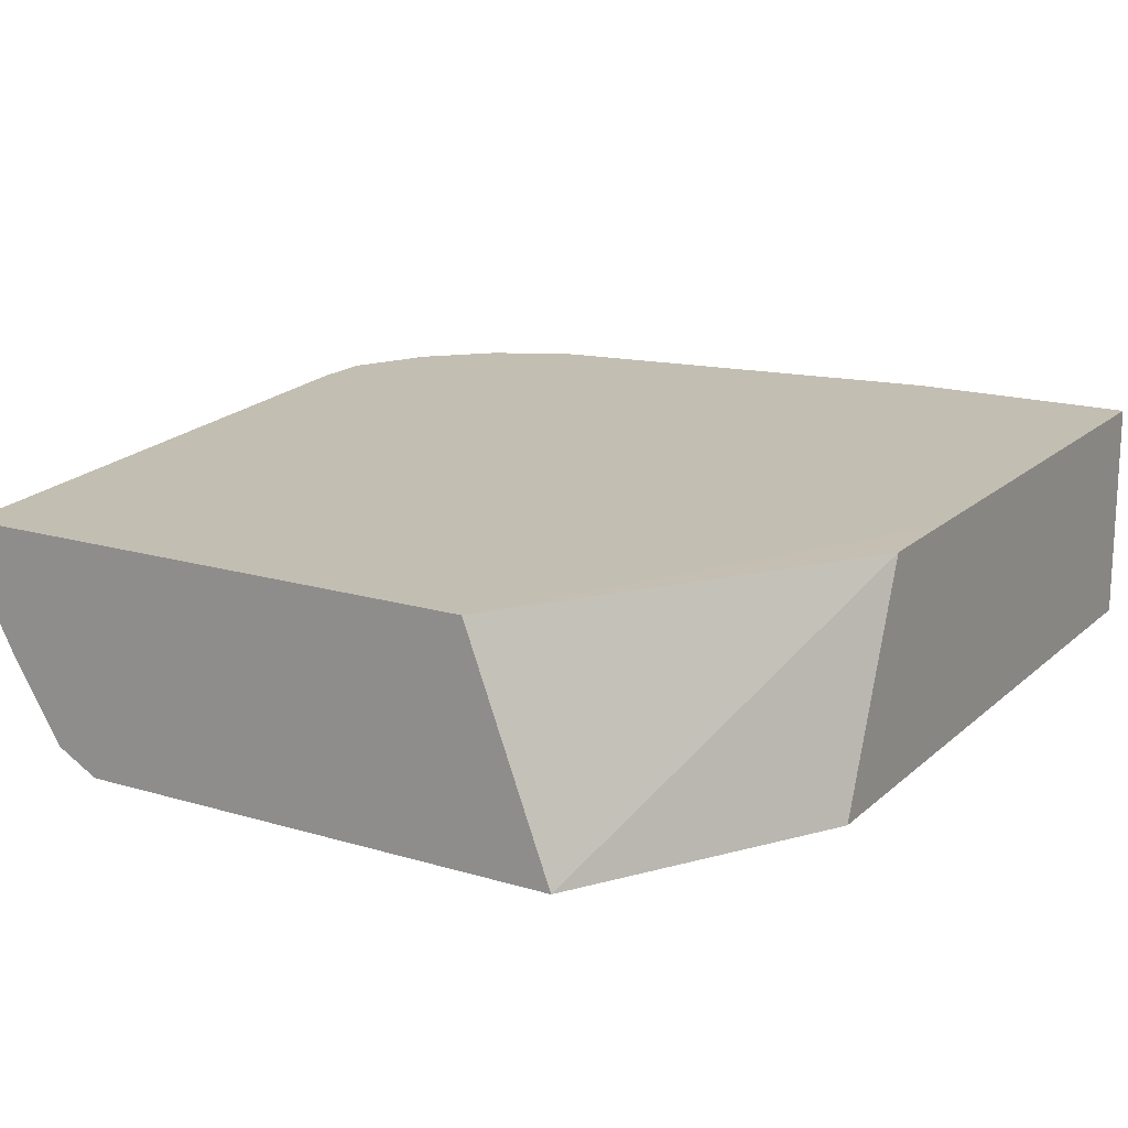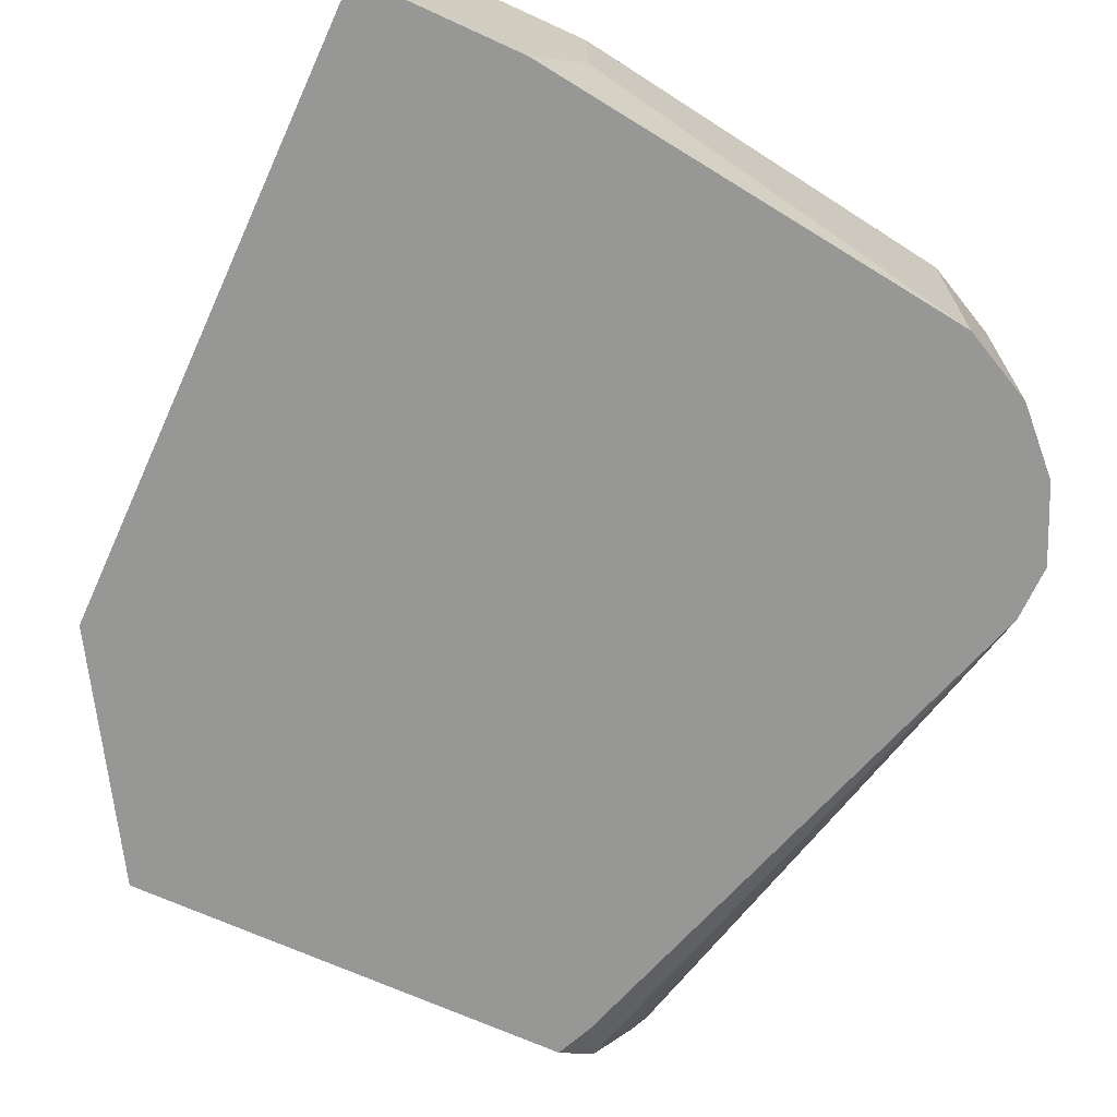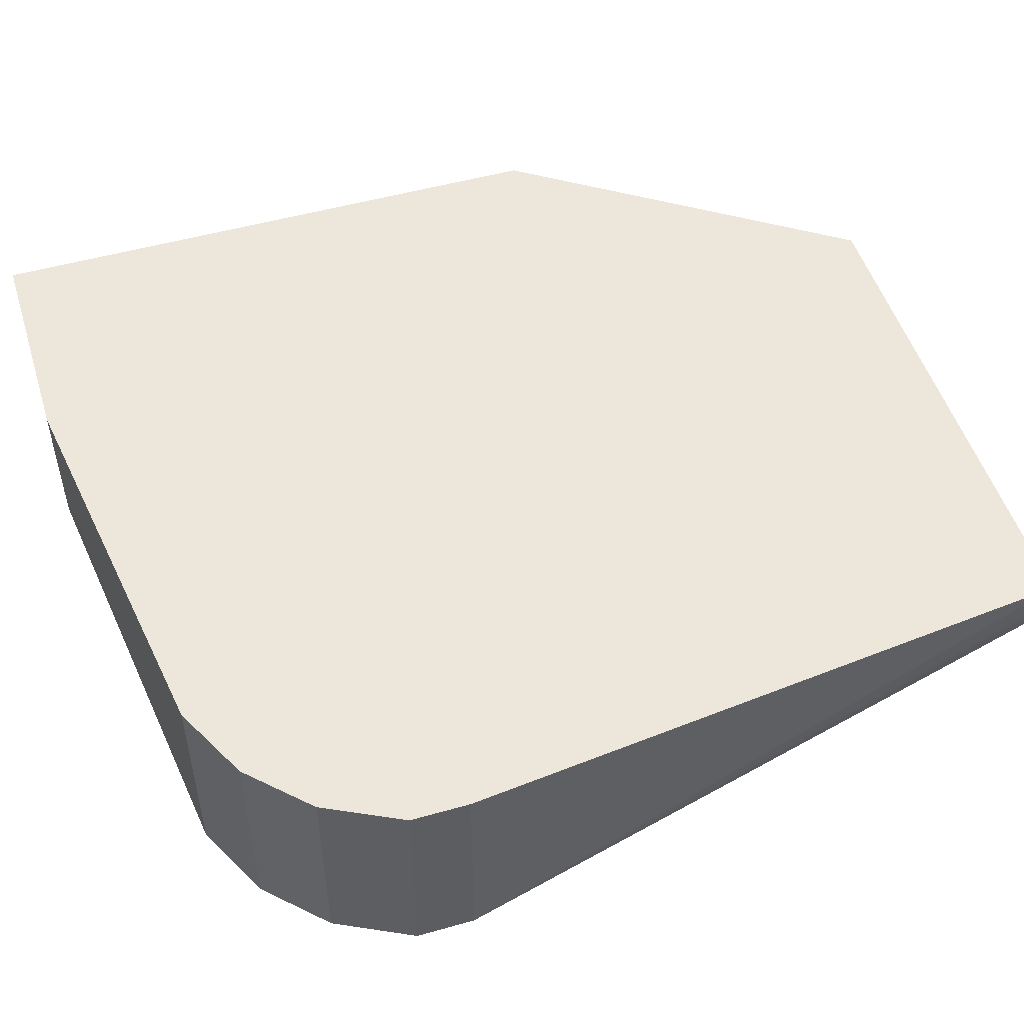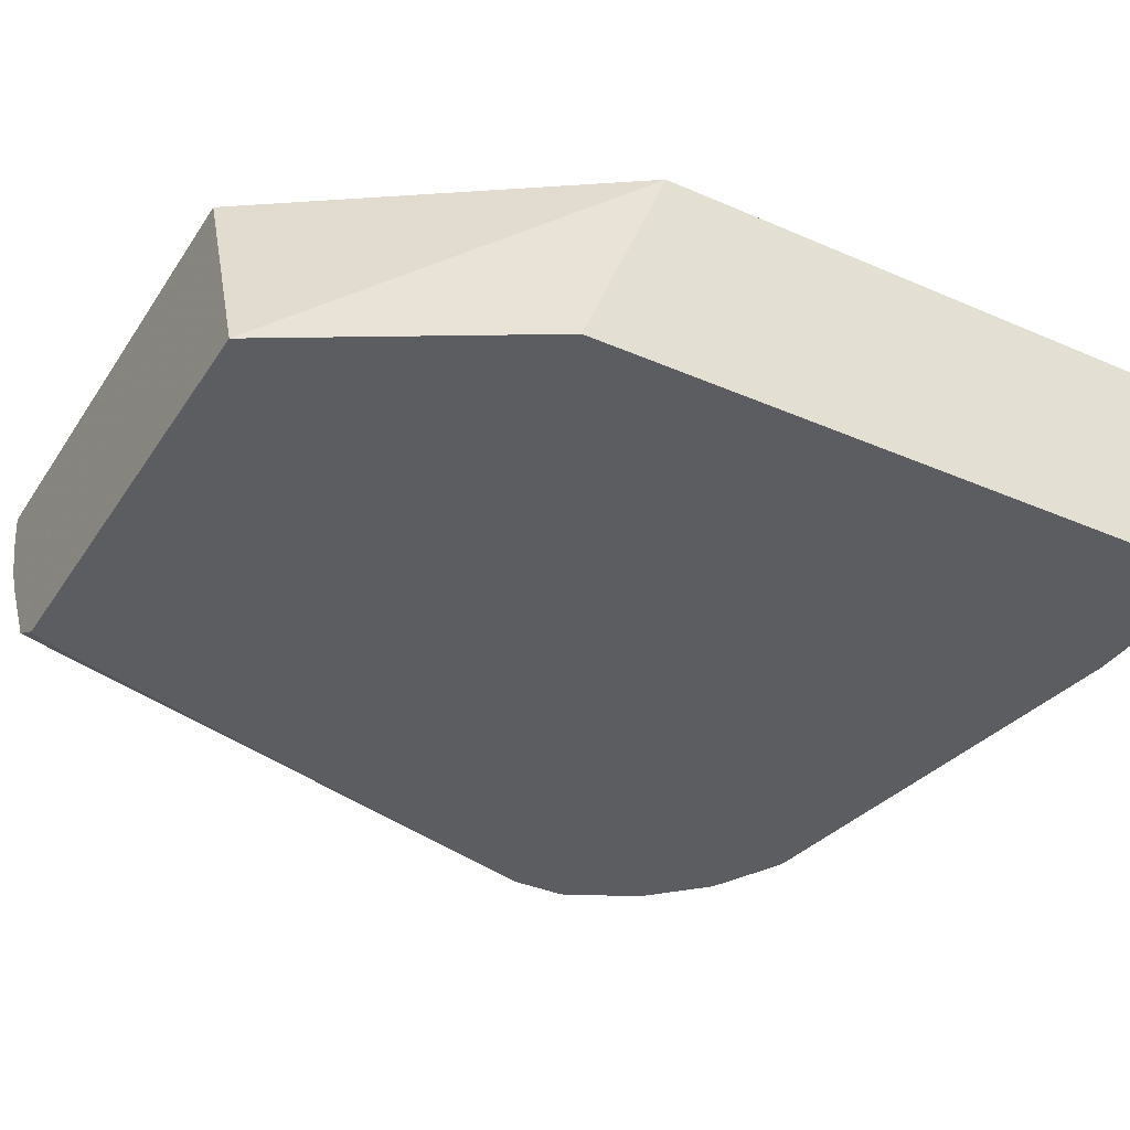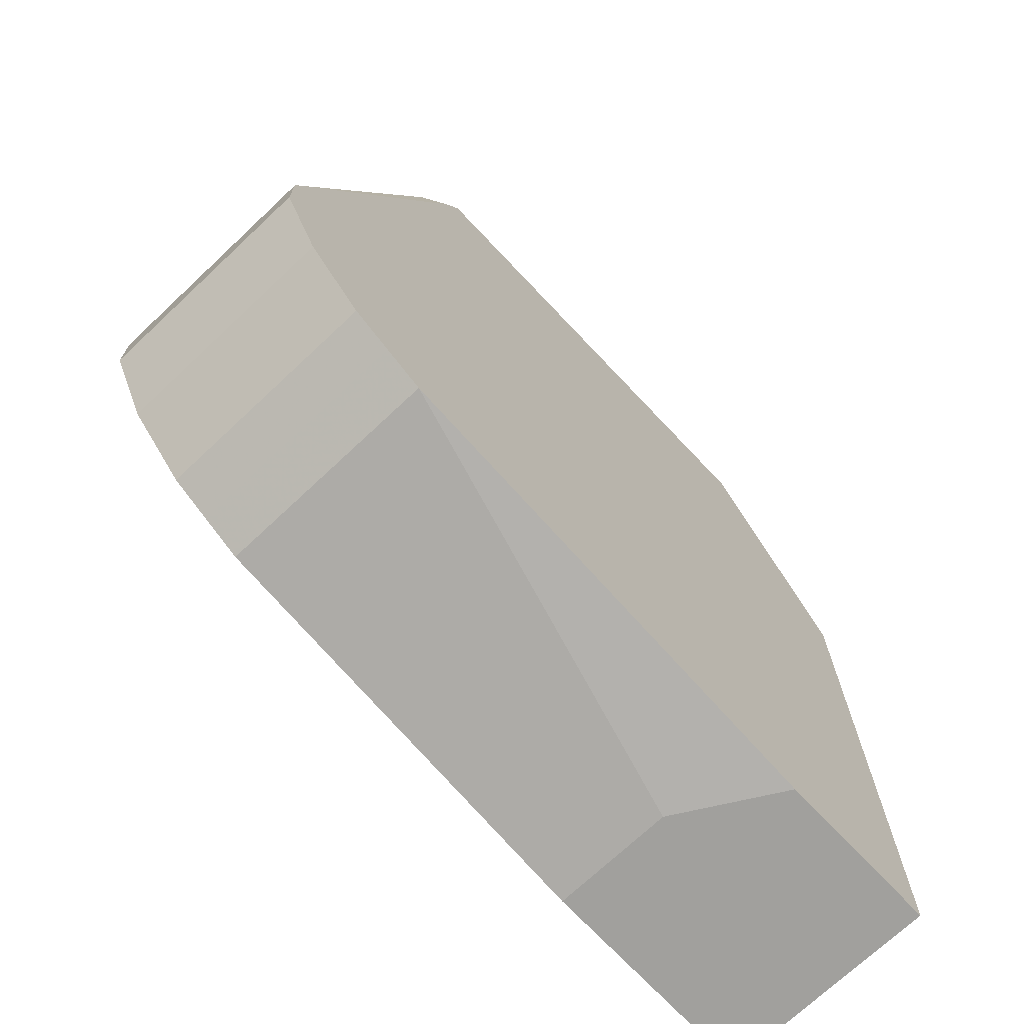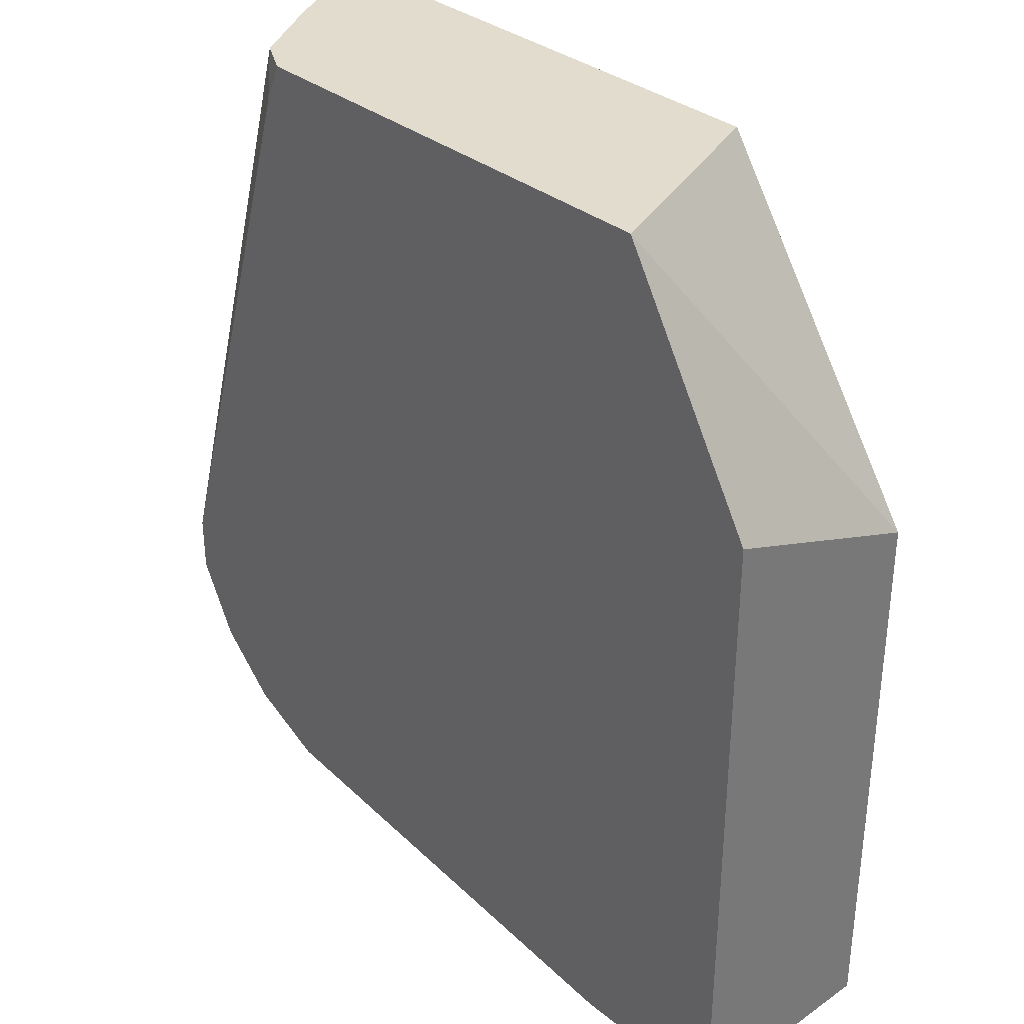
<metadata>
{"format":"obj","ext":"obj","renderer":"f3d","projection":"perspective","resolution":1024,"background":"white","views":[{"elev":17.3,"azim":30.8,"up":"+Y"},{"elev":-68.1,"azim":155.4,"up":"+Y"},{"elev":50.8,"azim":-107.2,"up":"+Y"},{"elev":-36.7,"azim":60.6,"up":"+Y"},{"elev":-71.6,"azim":-46.7,"up":"+Z"},{"elev":34.1,"azim":47.0,"up":"+Z"}]}
</metadata>
<code>
v -0.6848 0.1007 -0.2854
v -0.6848 0.1717 -0.2854
v -0.6848 0.1007 -0.3044
v -0.627 0.1007 -0.09594
v -0.6341 0.1078 -0.08295
v -0.6495 0.1332 -0.08295
v -0.6555 0.1443 -0.08295
v -0.6593 0.1557 -0.08295
v -0.6604 0.1604 -0.08295
v -0.6624 0.1712 -0.08295
v -0.6848 0.1717 -0.3044
v -0.6624 0.1717 -0.08295
v -0.6847 0.1717 -0.3047
v -0.683 0.1007 -0.3081
v -0.6214 0.1007 -0.08295
v -0.4946 0.1717 -0.08295
v -0.6785 0.1717 -0.317
v -0.6722 0.1007 -0.3297
v -0.6722 0.1717 -0.3297
v -0.4683 0.1007 -0.08295
v -0.4215 0.1716 -0.1903
v -0.4371 0.1717 -0.1903
v -0.6532 0.1007 -0.3488
v -0.6532 0.1717 -0.3488
v -0.4215 0.1007 -0.1626
v -0.4215 0.1717 -0.2202
v -0.6405 0.1007 -0.3551
v -0.6405 0.1717 -0.3551
v -0.4215 0.1007 -0.3805
v -0.4215 0.1717 -0.3805
v -0.6278 0.1007 -0.3614
v -0.6278 0.1717 -0.3614
v -0.4756 0.1007 -0.3805
v -0.4946 0.1717 -0.3805
v -0.4946 0.1332 -0.3805
f 14 17 19
f 13 17 14
f 5 7 6
f 5 8 7
f 5 9 8
f 5 10 9
f 5 20 16
f 5 16 12
f 5 15 20
f 4 15 5
f 3 13 14
f 14 19 18
f 5 12 10
f 16 20 21
f 23 24 28
f 18 19 24
f 31 32 34
f 29 34 30
f 29 35 34
f 29 33 35
f 27 32 31
f 27 28 32
f 16 21 22
f 23 28 27
f 21 26 22
f 21 30 26
f 21 29 30
f 21 25 29
f 20 25 21
f 18 24 23
f 3 11 13
f 2 13 11
f 2 22 26
f 2 19 17
f 31 34 35
f 1 2 11
f 1 11 3
f 1 3 14
f 1 14 18
f 1 18 23
f 1 23 27
f 1 27 31
f 1 31 33
f 1 33 29
f 1 29 25
f 1 25 20
f 1 20 15
f 1 15 4
f 2 17 13
f 1 4 5
f 1 6 7
f 1 7 8
f 1 8 9
f 1 9 10
f 1 10 12
f 1 12 2
f 2 12 16
f 2 16 22
f 2 26 30
f 2 30 34
f 2 34 32
f 2 32 28
f 2 28 24
f 2 24 19
f 1 5 6
f 31 35 33

</code>
